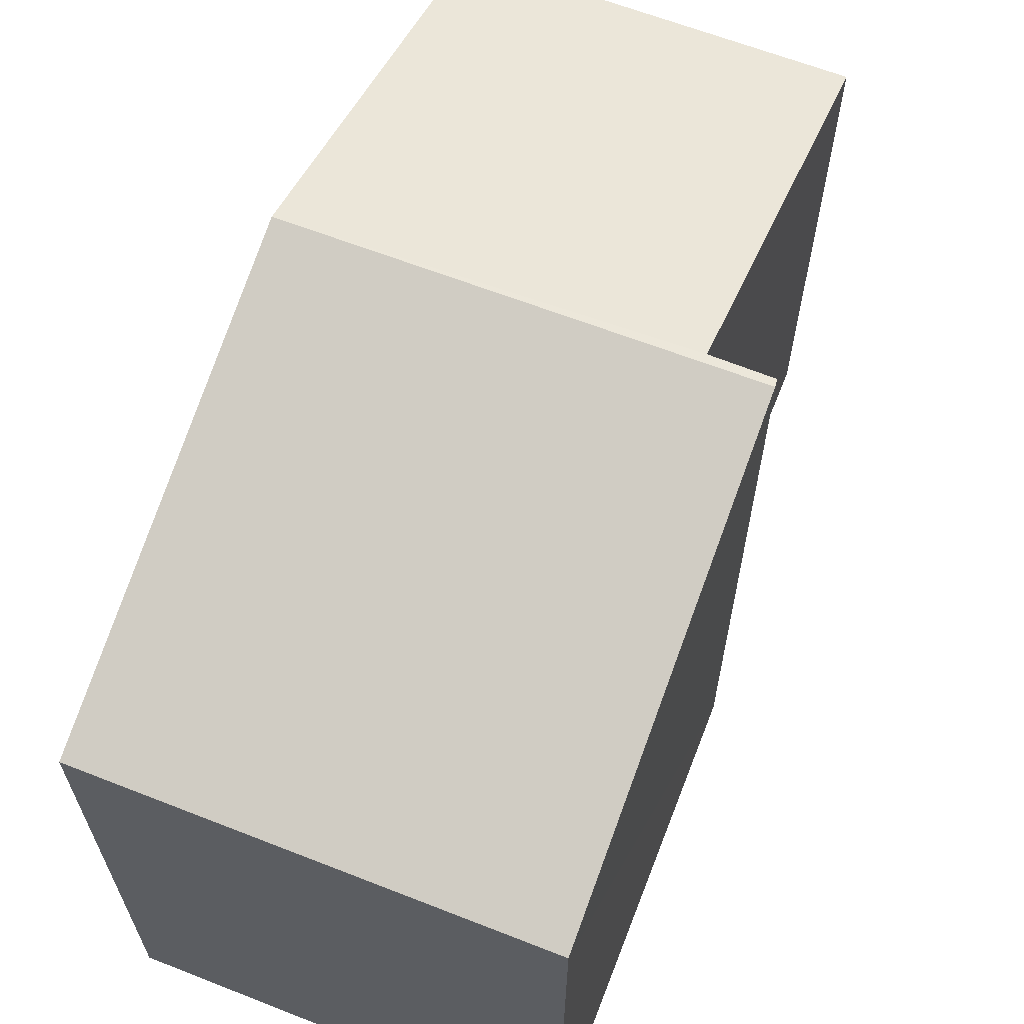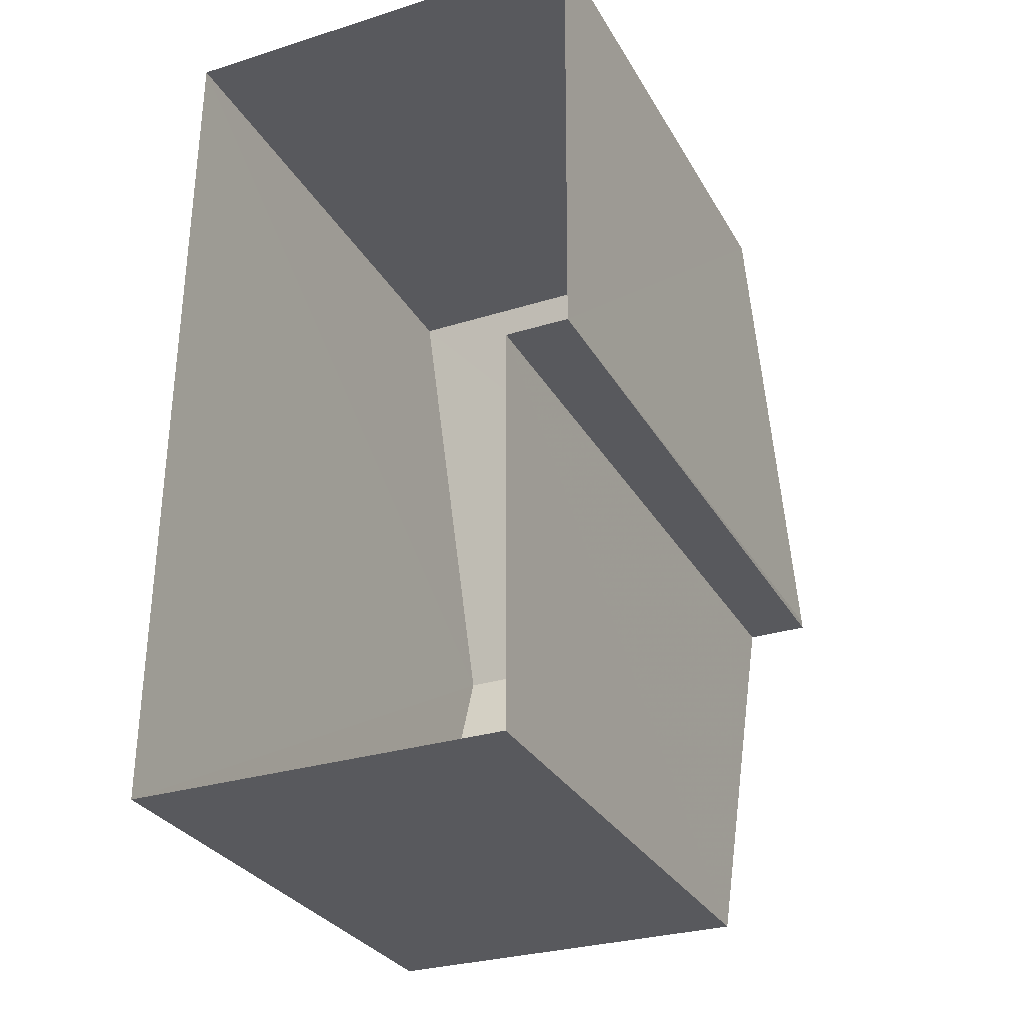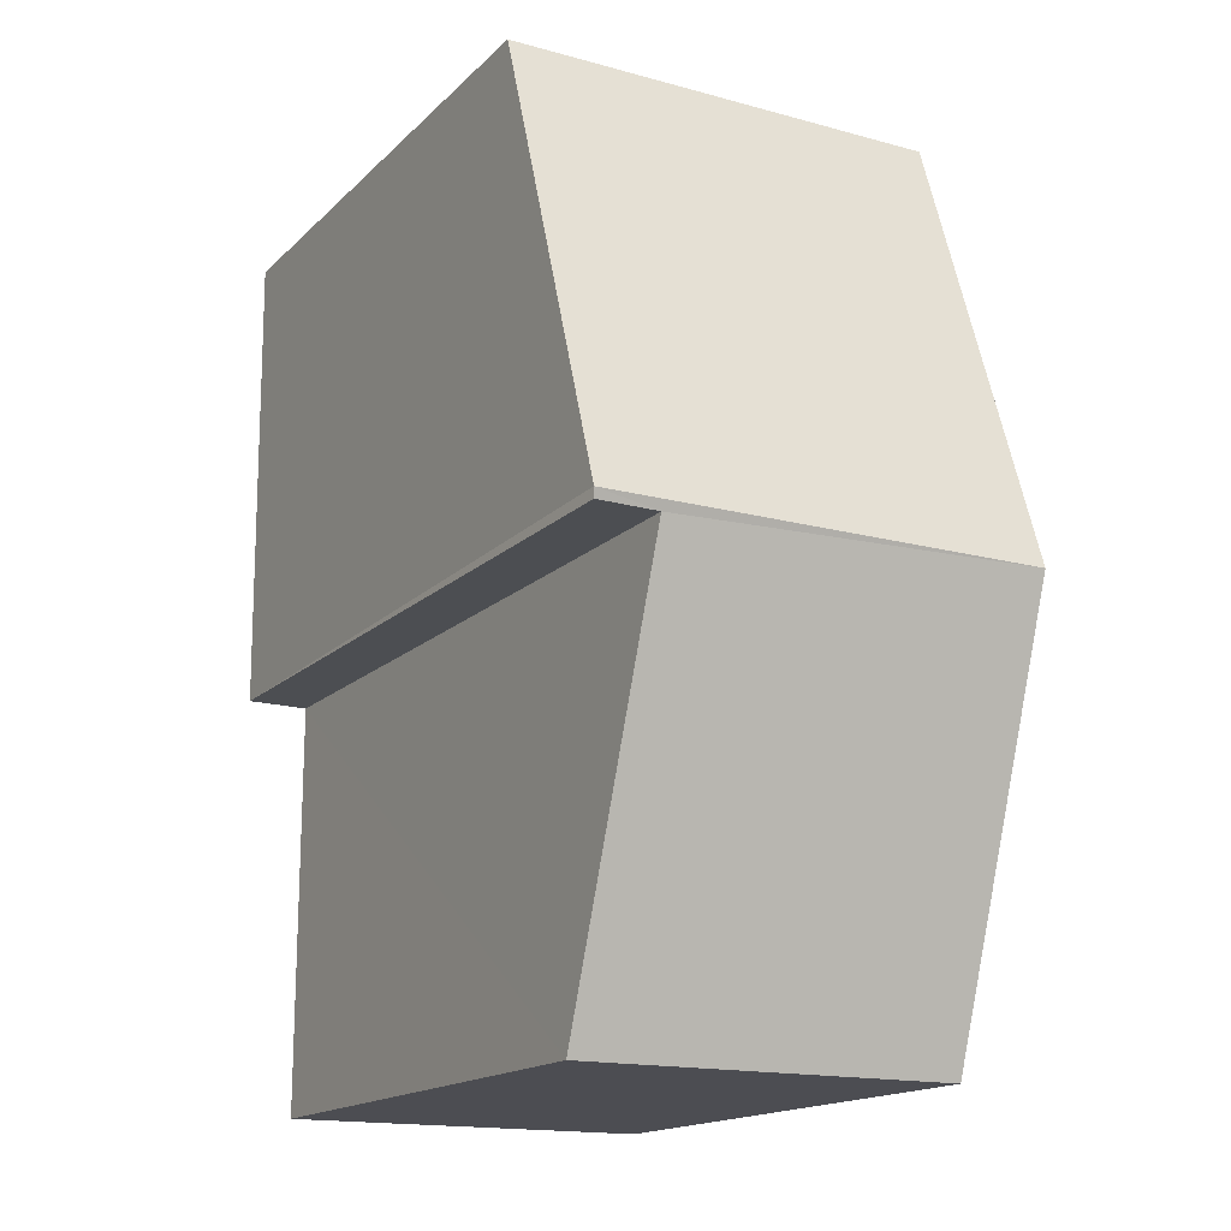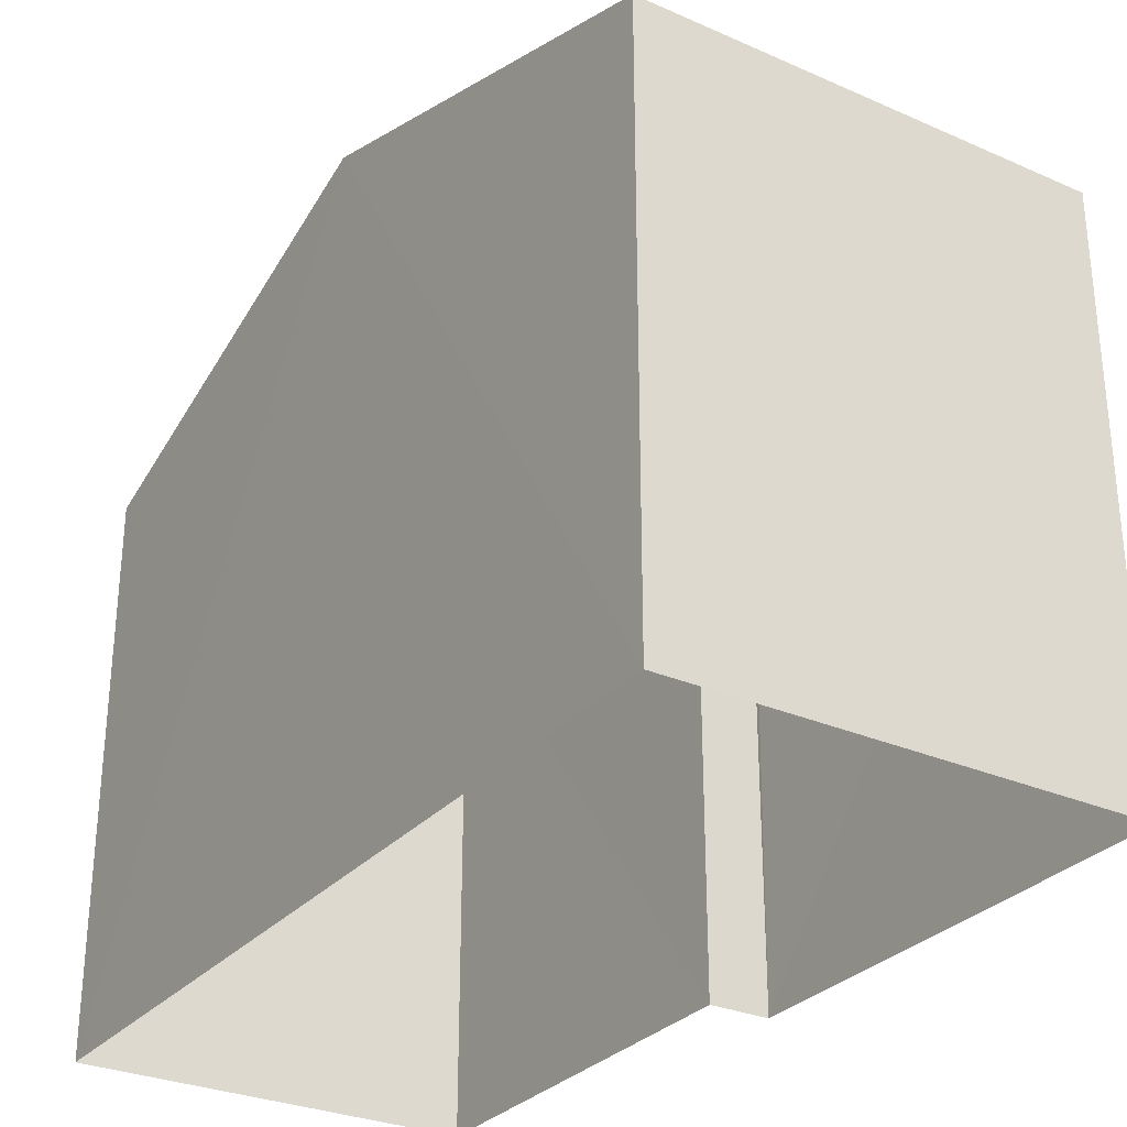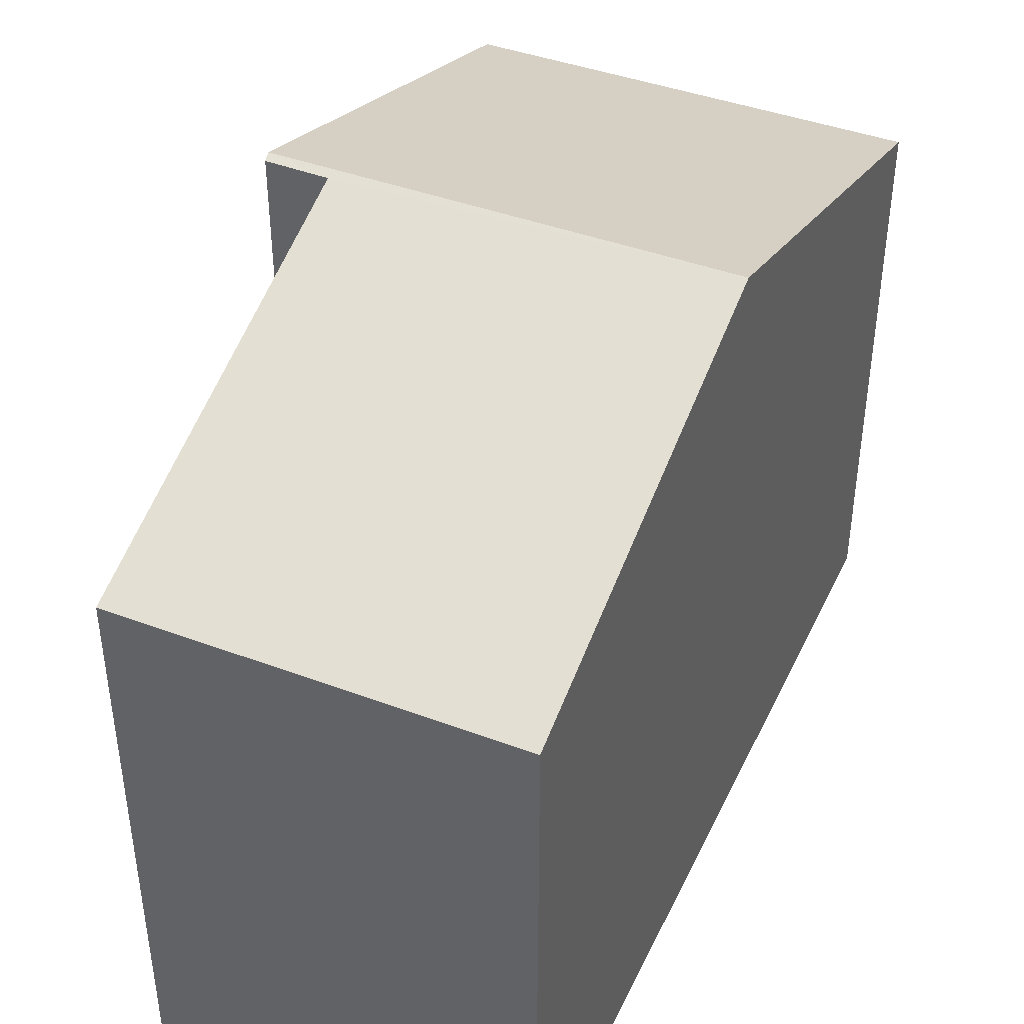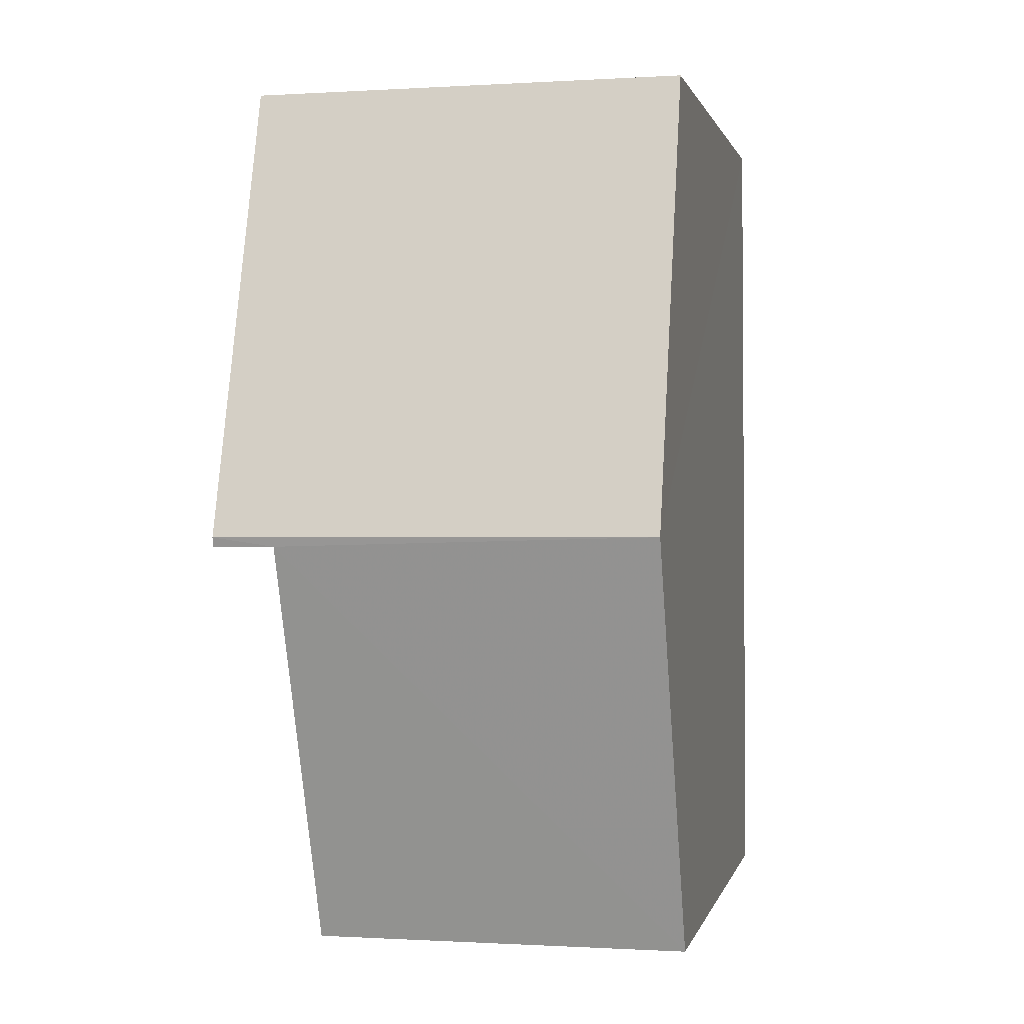
<metadata>
{"format":"obj","ext":"obj","renderer":"f3d","projection":"perspective","resolution":1024,"background":"white","views":[{"elev":63.8,"azim":-158.1,"up":"+Z"},{"elev":-30.0,"azim":-155.1,"up":"+Y"},{"elev":-16.6,"azim":-29.6,"up":"+Y"},{"elev":-29.7,"azim":147.6,"up":"+Z"},{"elev":42.4,"azim":24.3,"up":"+Z"},{"elev":0.9,"azim":12.5,"up":"+Y"}]}
</metadata>
<code>
v -3.73e+05 -1.04e+05 28.64
v -3.73e+05 -1.04e+05 28.64
v -3.73e+05 -1.04e+05 28.64
v -3.73e+05 -1.04e+05 28.64
v -3.73e+05 -1.04e+05 28.64
v -3.73e+05 -1.04e+05 28.64
v -3.73e+05 -1.04e+05 34.83
v -3.73e+05 -1.04e+05 34.83
v -3.73e+05 -1.04e+05 36.5
v -3.73e+05 -1.04e+05 36.5
v -3.73e+05 -1.04e+05 34.83
v -3.73e+05 -1.04e+05 34.83
v -3.73e+05 -1.04e+05 36.46
v -3.73e+05 -1.04e+05 36.46
f 1 2 3
f 3 2 4
f 1 5 2
f 4 2 6
f 7 8 9
f 10 7 9
f 11 12 13
f 12 10 13
f 13 9 14
f 13 10 9
f 12 1 10
f 1 3 10
f 3 7 10
f 11 1 12
f 11 5 1
f 11 2 5
f 11 13 2
f 4 6 8
f 8 6 9
f 6 14 9
f 13 6 2
f 13 14 6
f 7 3 4
f 8 7 4

</code>
